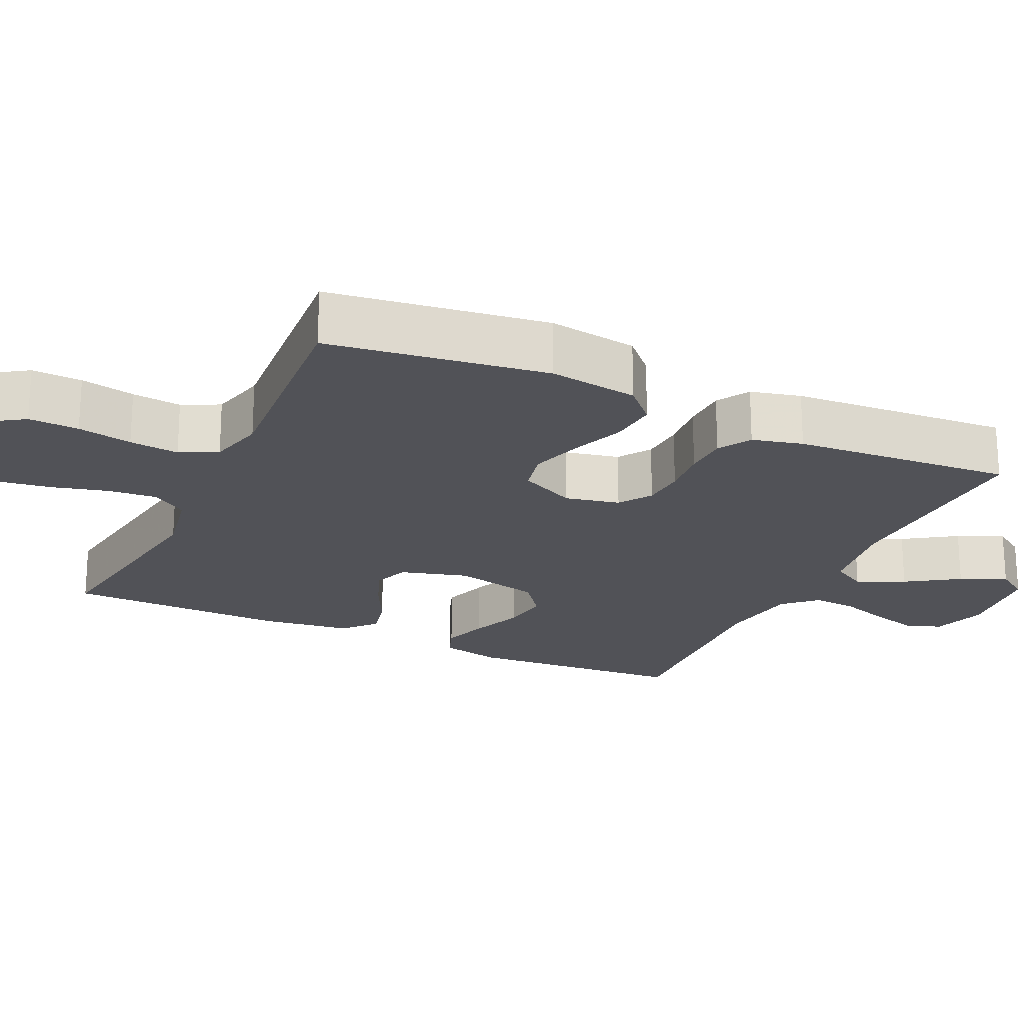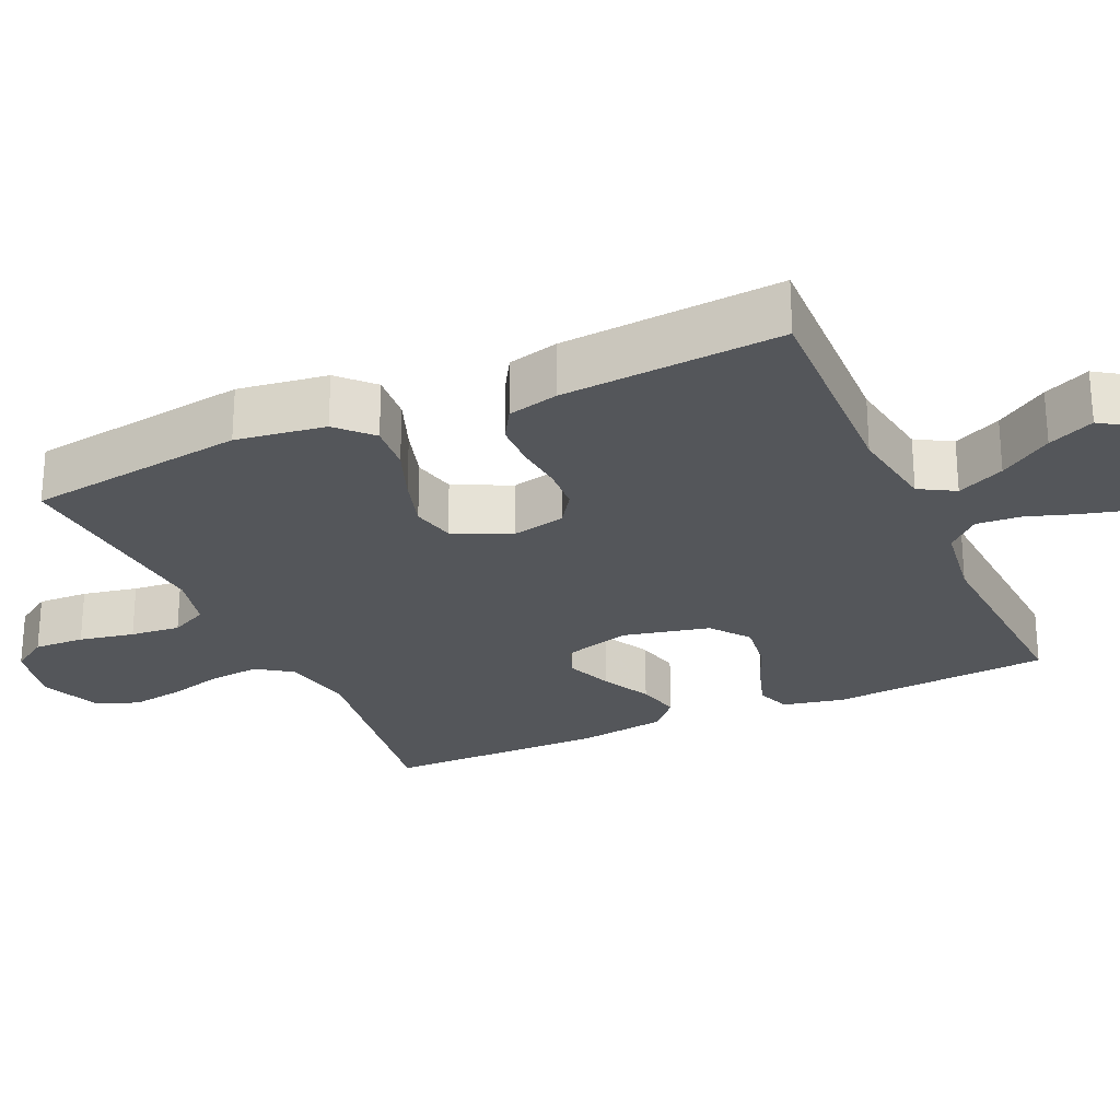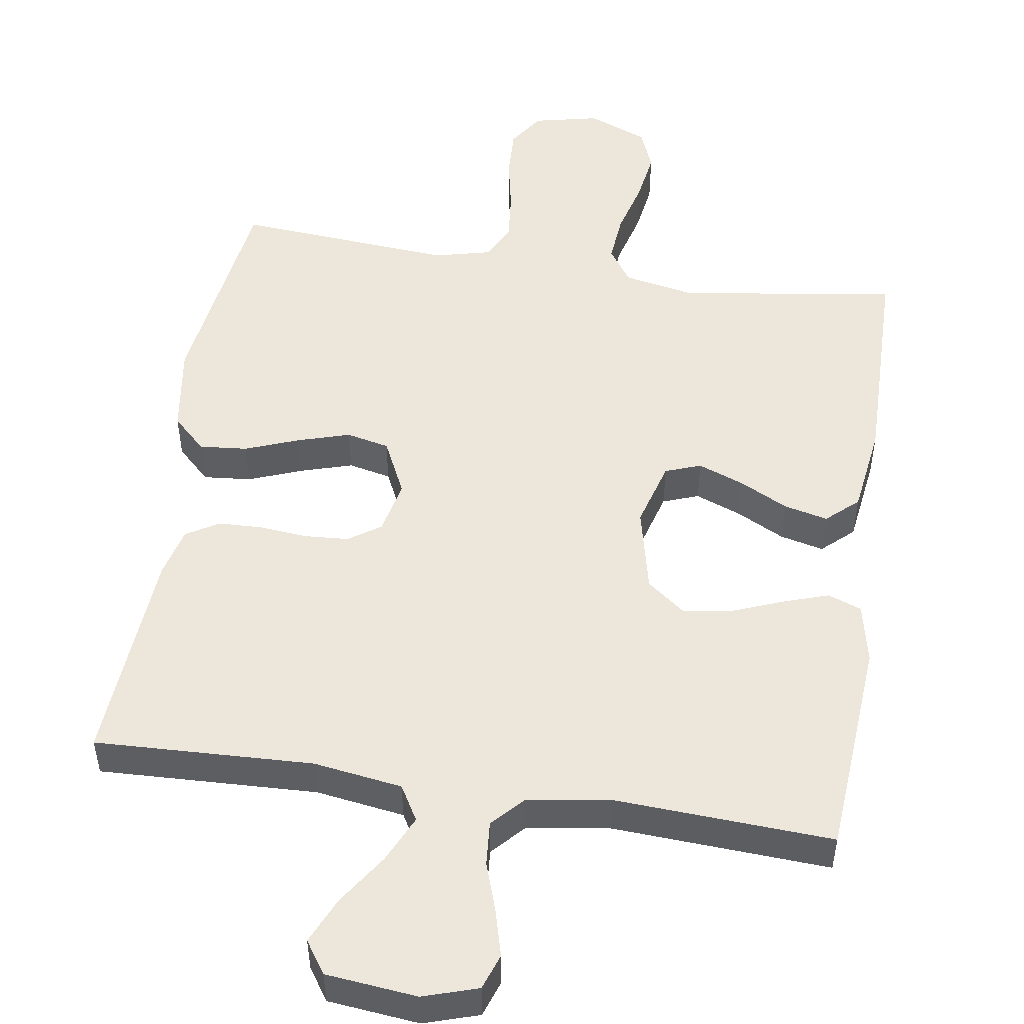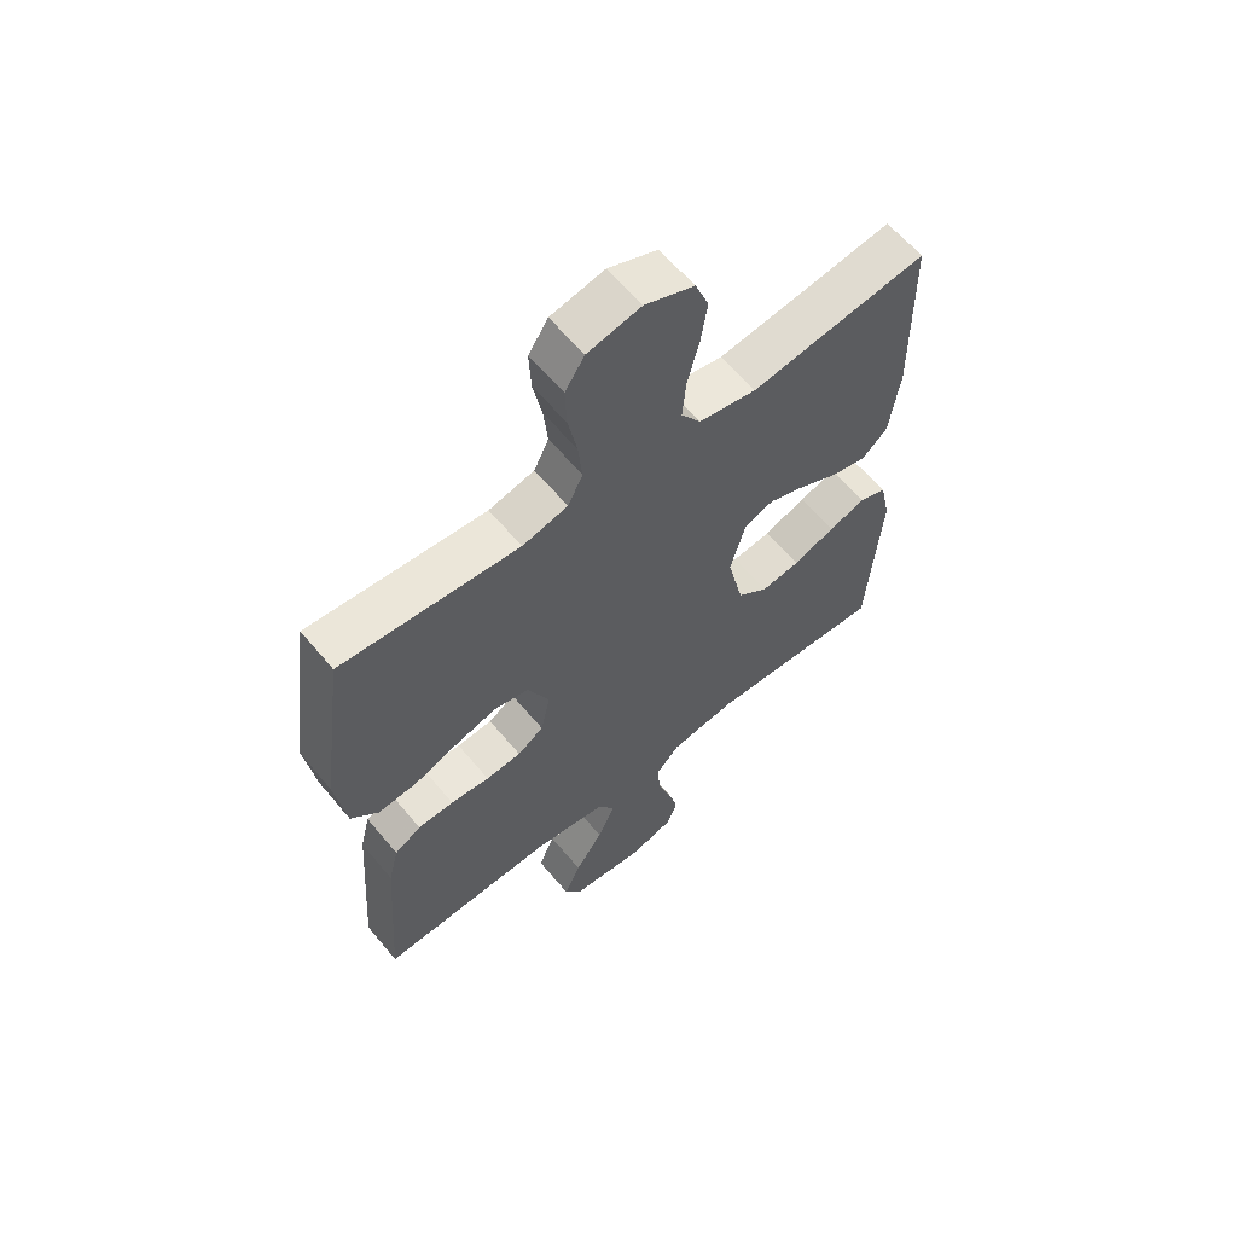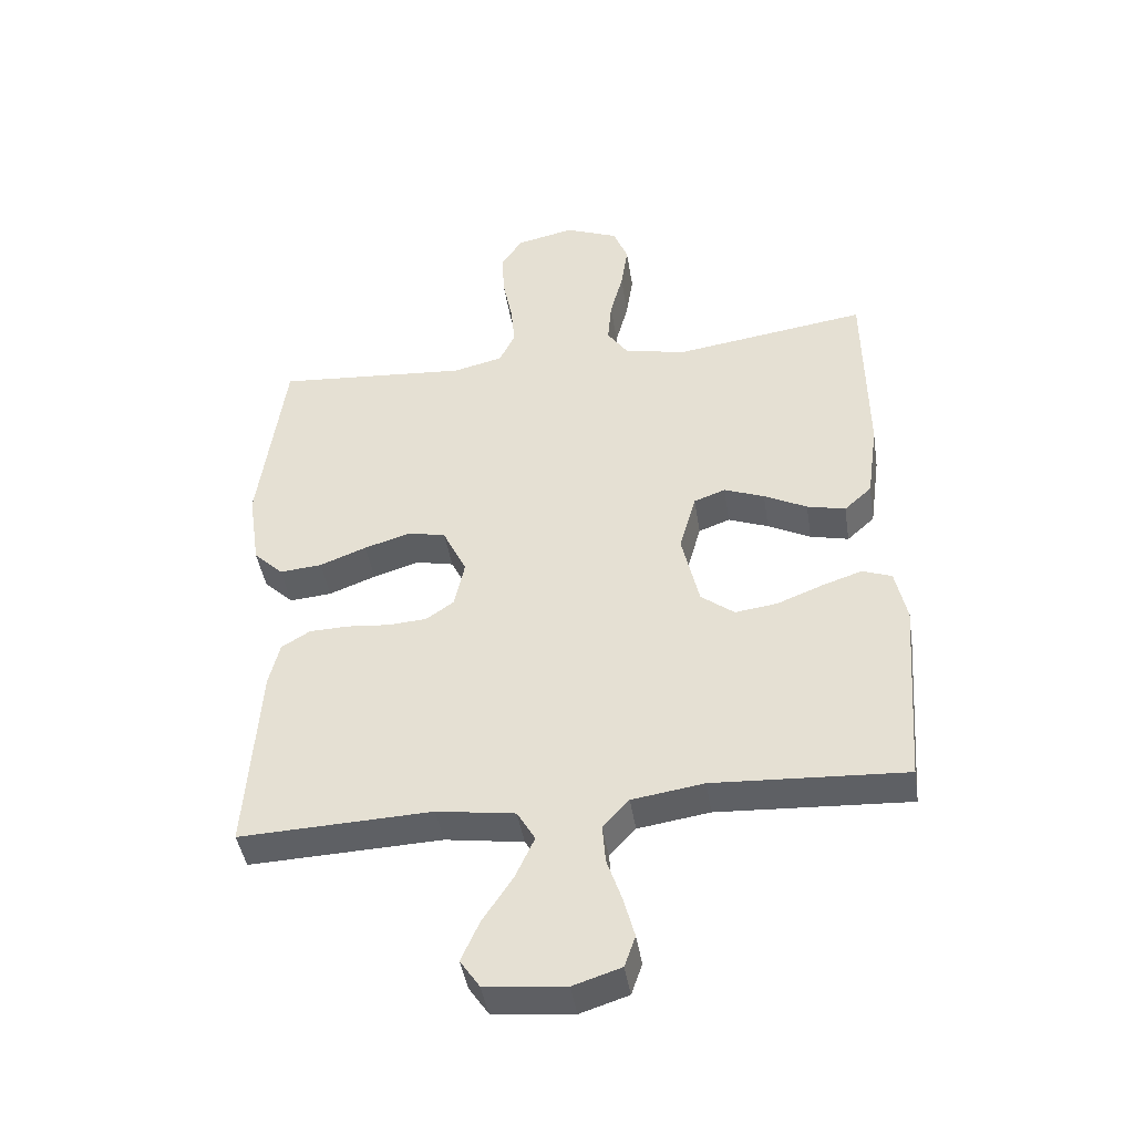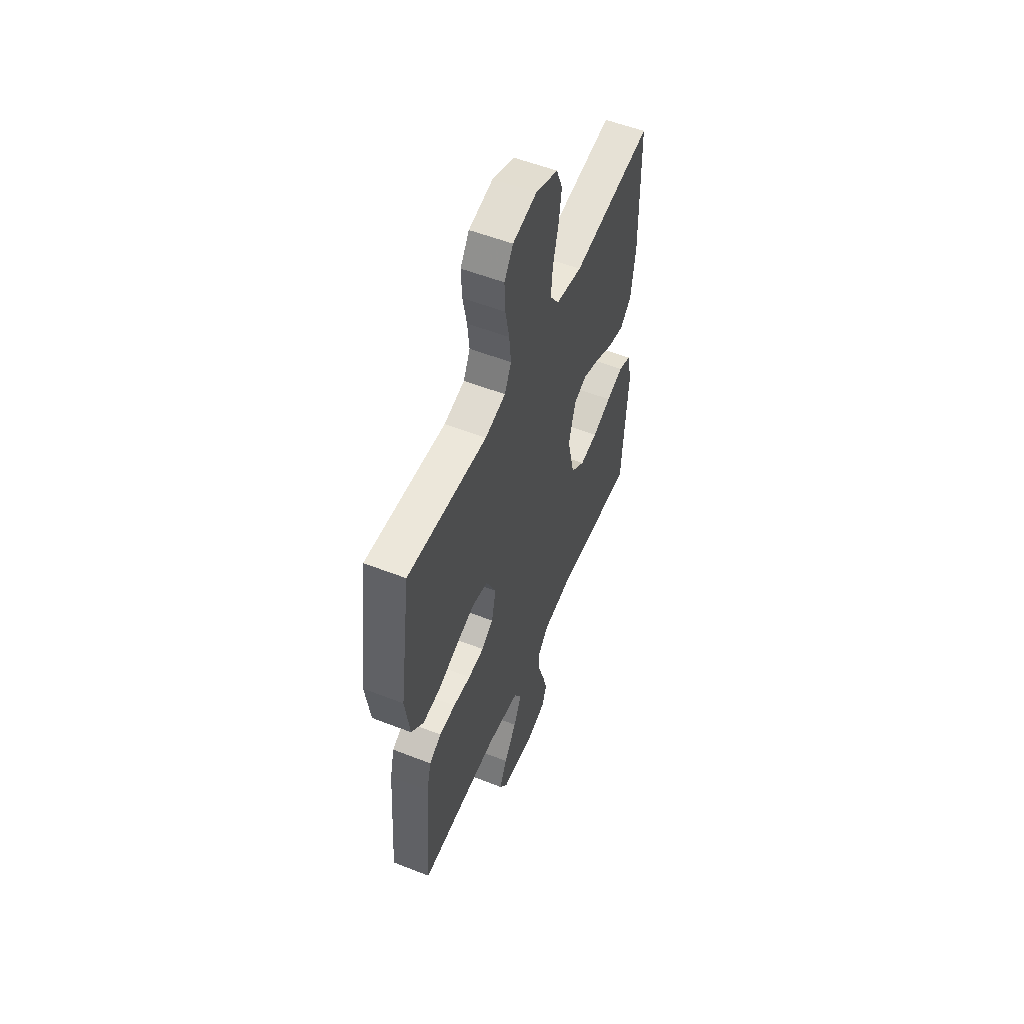
<metadata>
{"format":"obj","ext":"obj","renderer":"f3d","projection":"perspective","resolution":1024,"background":"white","views":[{"elev":-21.5,"azim":65.0,"up":"+Y"},{"elev":-25.7,"azim":114.5,"up":"+Y"},{"elev":50.8,"azim":-171.2,"up":"+Y"},{"elev":61.4,"azim":140.4,"up":"+Z"},{"elev":-43.3,"azim":-171.1,"up":"+Z"},{"elev":54.7,"azim":112.5,"up":"+Z"}]}
</metadata>
<code>
v 0.5 0.07 -0.5
v 0.2 0.07 -0.488
v 0.078 0.07 -0.506
v 0.05 0.07 -0.554
v 0.08 0.07 -0.619
v 0.127 0.07 -0.69
v 0.155 0.07 -0.753
v 0.125 0.07 -0.797
v 0 0.07 -0.81
v -0.075 0.07 -0.786
v -0.092 0.07 -0.737
v -0.075 0.07 -0.674
v -0.052 0.07 -0.606
v -0.047 0.07 -0.545
v -0.088 0.07 -0.501
v -0.2 0.07 -0.484
v -0.5 0.07 -0.5
v -0.522 0.07 -0.2
v -0.504 0.07 -0.117
v -0.458 0.07 -0.1
v -0.395 0.07 -0.121
v -0.324 0.07 -0.149
v -0.258 0.07 -0.158
v -0.206 0.07 -0.118
v -0.179 0.07 0
v -0.205 0.07 0.092
v -0.254 0.07 0.11
v -0.317 0.07 0.086
v -0.384 0.07 0.052
v -0.444 0.07 0.038
v -0.487 0.07 0.077
v -0.504 0.07 0.2
v -0.5 0.07 0.5
v -0.2 0.07 0.456
v -0.102 0.07 0.475
v -0.069 0.07 0.523
v -0.075 0.07 0.591
v -0.095 0.07 0.666
v -0.106 0.07 0.738
v -0.083 0.07 0.796
v 0 0.07 0.829
v 0.09 0.07 0.809
v 0.123 0.07 0.759
v 0.12 0.07 0.69
v 0.105 0.07 0.615
v 0.098 0.07 0.547
v 0.123 0.07 0.496
v 0.2 0.07 0.477
v 0.5 0.07 0.5
v 0.541 0.07 0.2
v 0.523 0.07 0.078
v 0.477 0.07 0.034
v 0.411 0.07 0.04
v 0.338 0.07 0.068
v 0.266 0.07 0.09
v 0.207 0.07 0.077
v 0.17 0.07 0
v 0.186 0.07 -0.074
v 0.23 0.07 -0.104
v 0.29 0.07 -0.108
v 0.356 0.07 -0.102
v 0.417 0.07 -0.104
v 0.462 0.07 -0.131
v 0.479 0.07 -0.2
v 0.5 0 -0.5
v 0.2 0 -0.488
v 0.078 0 -0.506
v 0.05 0 -0.554
v 0.08 0 -0.619
v 0.127 0 -0.69
v 0.155 0 -0.753
v 0.125 0 -0.797
v 0 0 -0.81
v -0.075 0 -0.786
v -0.092 0 -0.737
v -0.075 0 -0.674
v -0.052 0 -0.606
v -0.047 0 -0.545
v -0.088 0 -0.501
v -0.2 0 -0.484
v -0.5 0 -0.5
v -0.522 0 -0.2
v -0.504 0 -0.117
v -0.458 0 -0.1
v -0.395 0 -0.121
v -0.324 0 -0.149
v -0.258 0 -0.158
v -0.206 0 -0.118
v -0.179 0 0
v -0.205 0 0.092
v -0.254 0 0.11
v -0.317 0 0.086
v -0.384 0 0.052
v -0.444 0 0.038
v -0.487 0 0.077
v -0.504 0 0.2
v -0.5 0 0.5
v -0.2 0 0.456
v -0.102 0 0.475
v -0.069 0 0.523
v -0.075 0 0.591
v -0.095 0 0.666
v -0.106 0 0.738
v -0.083 0 0.796
v 0 0 0.829
v 0.09 0 0.809
v 0.123 0 0.759
v 0.12 0 0.69
v 0.105 0 0.615
v 0.098 0 0.547
v 0.123 0 0.496
v 0.2 0 0.477
v 0.5 0 0.5
v 0.541 0 0.2
v 0.523 0 0.078
v 0.477 0 0.034
v 0.411 0 0.04
v 0.338 0 0.068
v 0.266 0 0.09
v 0.207 0 0.077
v 0.17 0 0
v 0.186 0 -0.074
v 0.23 0 -0.104
v 0.29 0 -0.108
v 0.356 0 -0.102
v 0.417 0 -0.104
v 0.462 0 -0.131
v 0.479 0 -0.2
f 63 64 1 2
f 60 61 62 63
f 59 60 63 2
f 58 59 2 3
f 57 58 3 4
f 51 52 53 54
f 51 54 55
f 48 49 50 51
f 47 48 51 55
f 46 47 55 56
f 42 43 44 45
f 42 45 46
f 41 42 46
f 37 38 39 40
f 36 37 40 41
f 31 32 33 34
f 31 34 35
f 28 29 30 31
f 27 28 31 35
f 26 27 35 36
f 19 20 21 22
f 17 18 19 22
f 16 17 22 23
f 15 16 23 24
f 10 11 12 13
f 8 9 10 13
f 8 13 14
f 5 6 7 8
f 4 5 8 14
f 57 4 14 15
f 36 41 46 56
f 25 26 36 56
f 25 56 57
f 15 24 25 57
f 66 65 128 127
f 127 126 125 124
f 66 127 124 123
f 67 66 123 122
f 68 67 122 121
f 118 117 116 115
f 119 118 115
f 115 114 113 112
f 119 115 112 111
f 120 119 111 110
f 109 108 107 106
f 110 109 106
f 110 106 105
f 104 103 102 101
f 105 104 101 100
f 98 97 96 95
f 99 98 95
f 95 94 93 92
f 99 95 92 91
f 100 99 91 90
f 86 85 84 83
f 86 83 82 81
f 87 86 81 80
f 88 87 80 79
f 77 76 75 74
f 77 74 73 72
f 78 77 72
f 72 71 70 69
f 78 72 69 68
f 79 78 68 121
f 120 110 105 100
f 120 100 90 89
f 121 120 89
f 121 89 88 79
f 1 65 66 2
f 2 66 67 3
f 3 67 68 4
f 4 68 69 5
f 5 69 70 6
f 6 70 71 7
f 7 71 72 8
f 8 72 73 9
f 9 73 74 10
f 10 74 75 11
f 11 75 76 12
f 12 76 77 13
f 13 77 78 14
f 14 78 79 15
f 15 79 80 16
f 16 80 81 17
f 17 81 82 18
f 18 82 83 19
f 19 83 84 20
f 20 84 85 21
f 21 85 86 22
f 22 86 87 23
f 23 87 88 24
f 24 88 89 25
f 25 89 90 26
f 26 90 91 27
f 27 91 92 28
f 28 92 93 29
f 29 93 94 30
f 30 94 95 31
f 31 95 96 32
f 32 96 97 33
f 33 97 98 34
f 34 98 99 35
f 35 99 100 36
f 36 100 101 37
f 37 101 102 38
f 38 102 103 39
f 39 103 104 40
f 40 104 105 41
f 41 105 106 42
f 42 106 107 43
f 43 107 108 44
f 44 108 109 45
f 45 109 110 46
f 46 110 111 47
f 47 111 112 48
f 48 112 113 49
f 49 113 114 50
f 50 114 115 51
f 51 115 116 52
f 52 116 117 53
f 53 117 118 54
f 54 118 119 55
f 55 119 120 56
f 56 120 121 57
f 57 121 122 58
f 58 122 123 59
f 59 123 124 60
f 60 124 125 61
f 61 125 126 62
f 62 126 127 63
f 63 127 128 64
f 64 128 65 1

</code>
